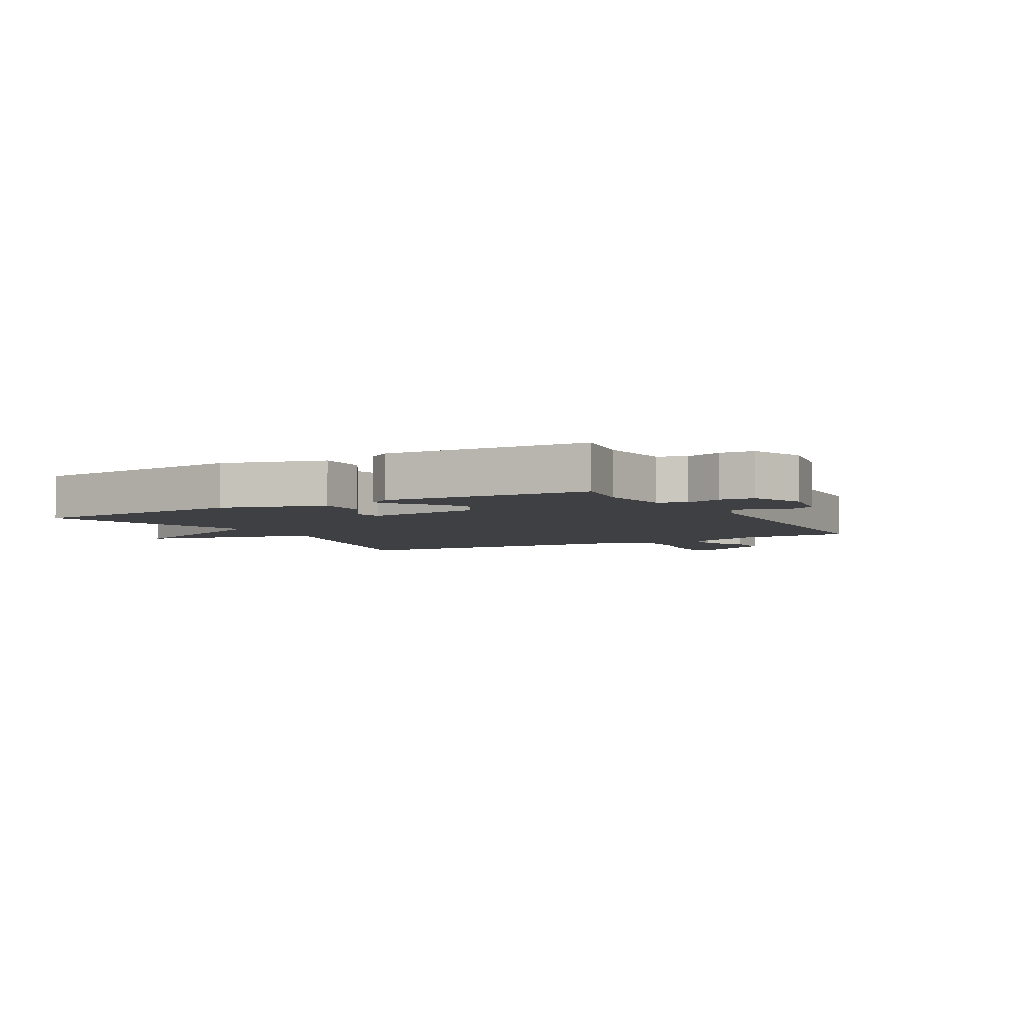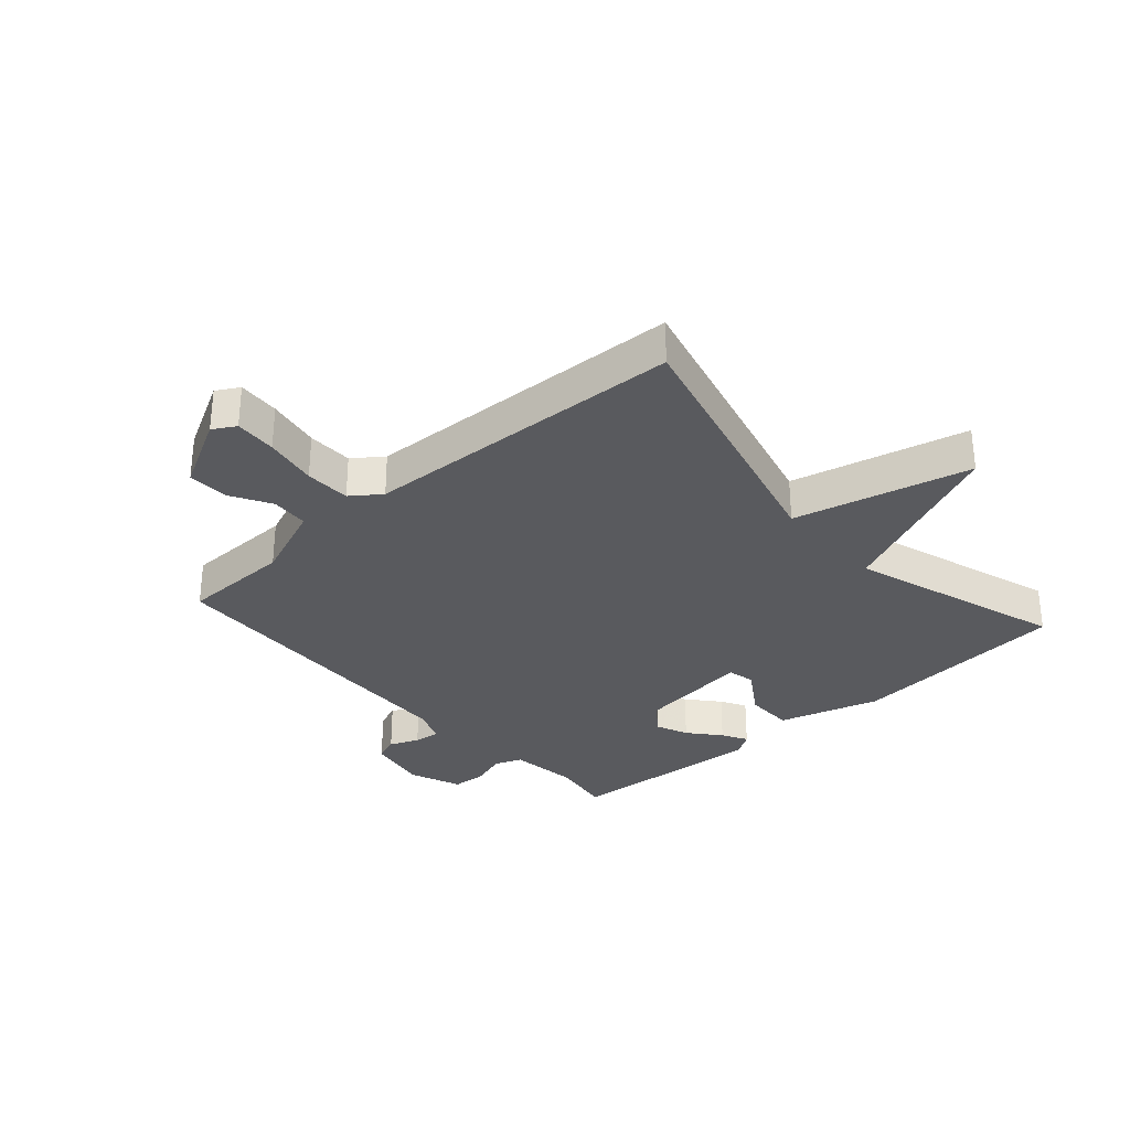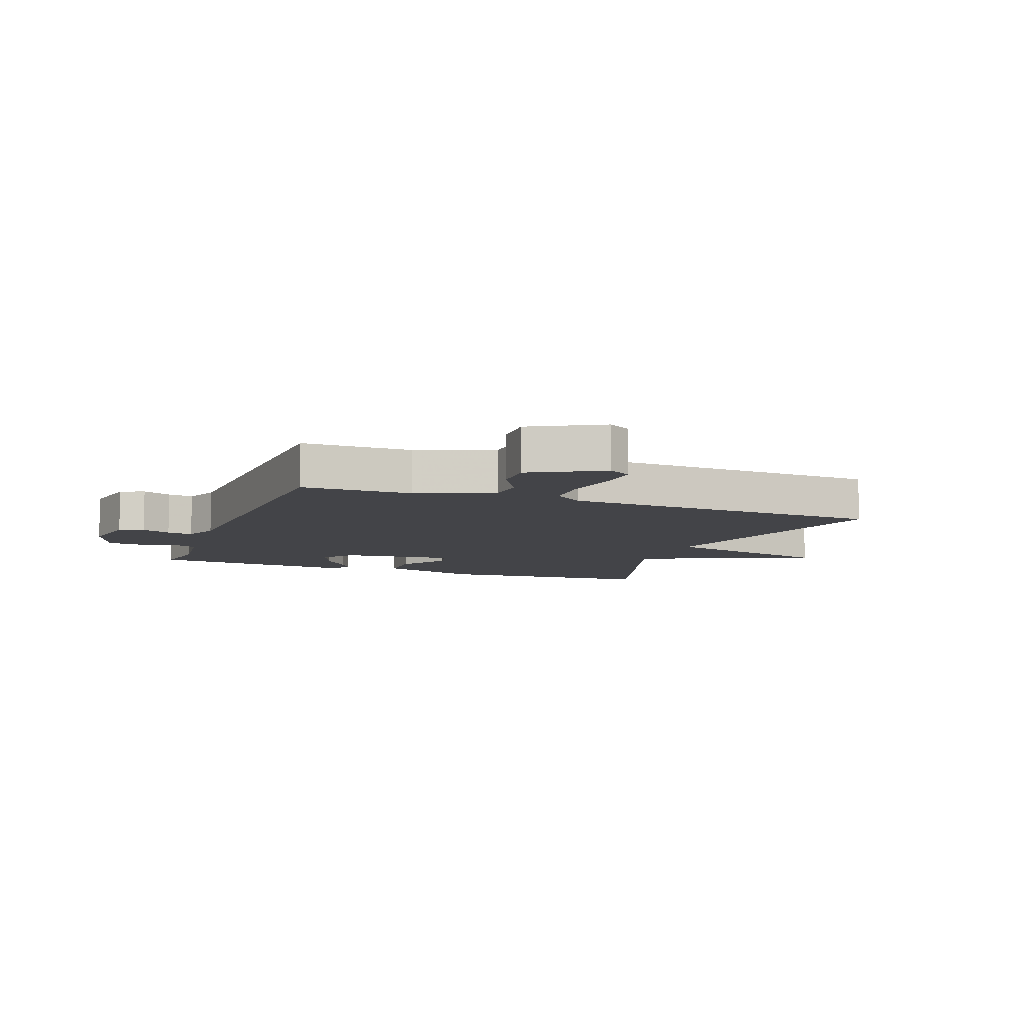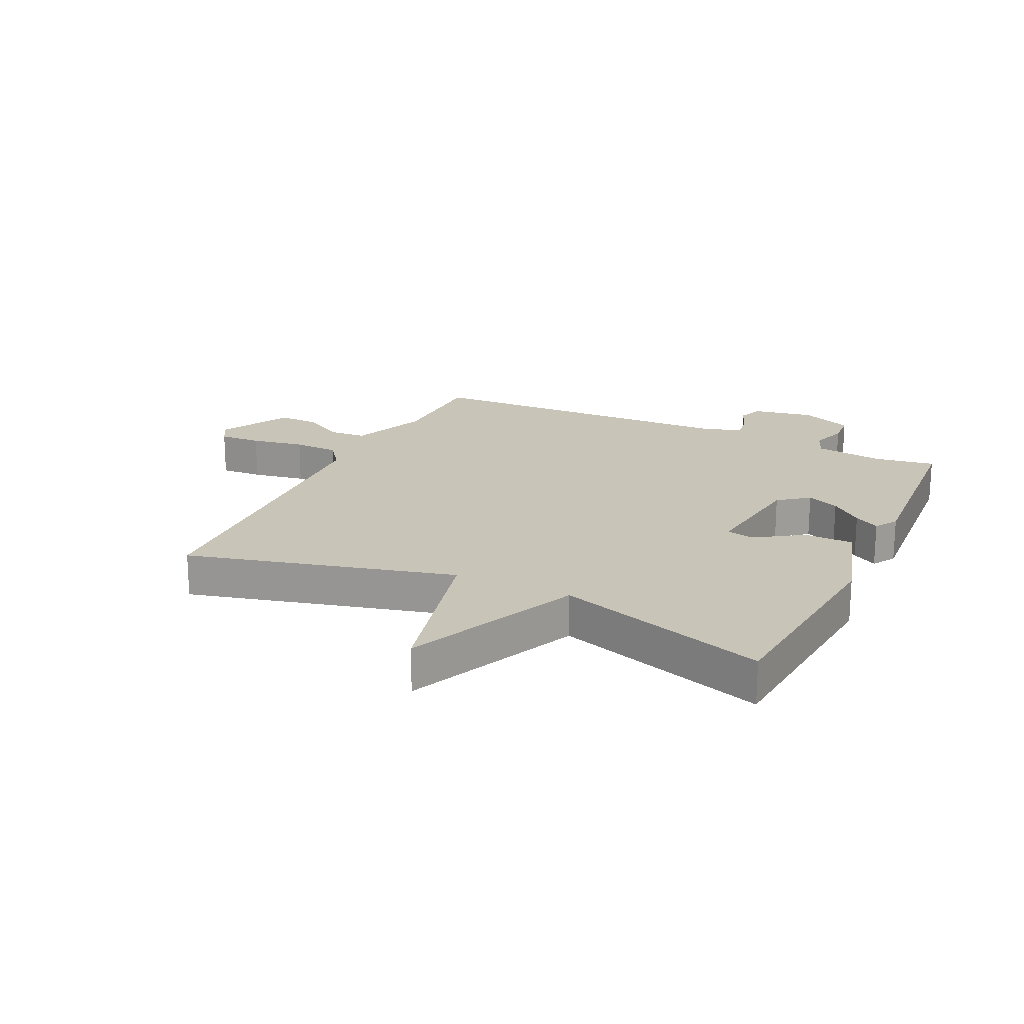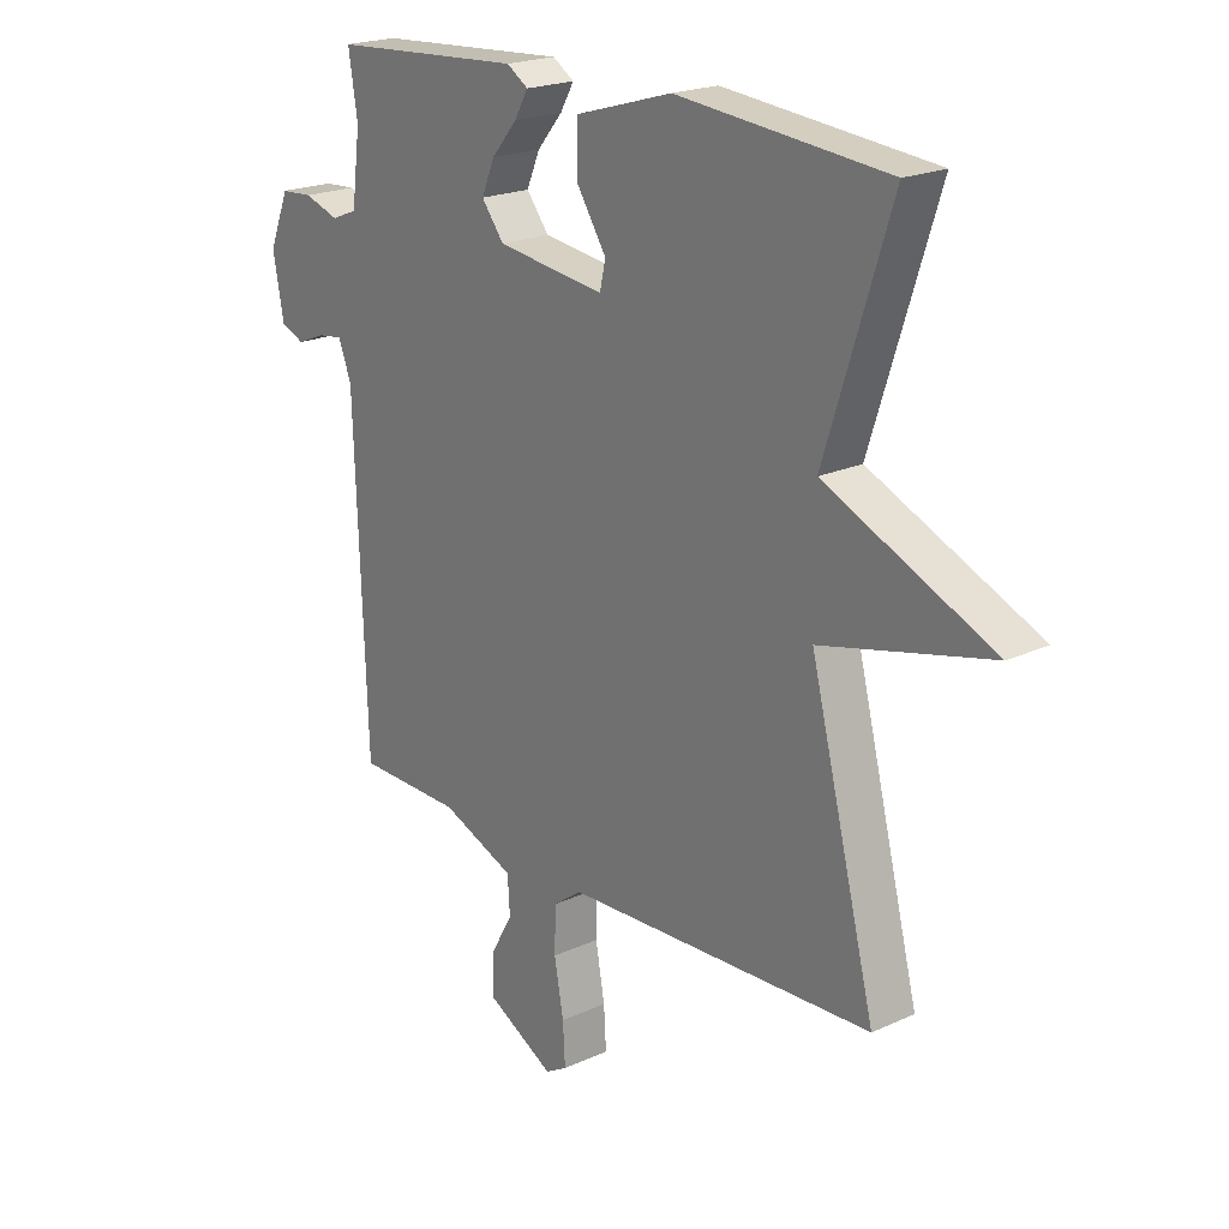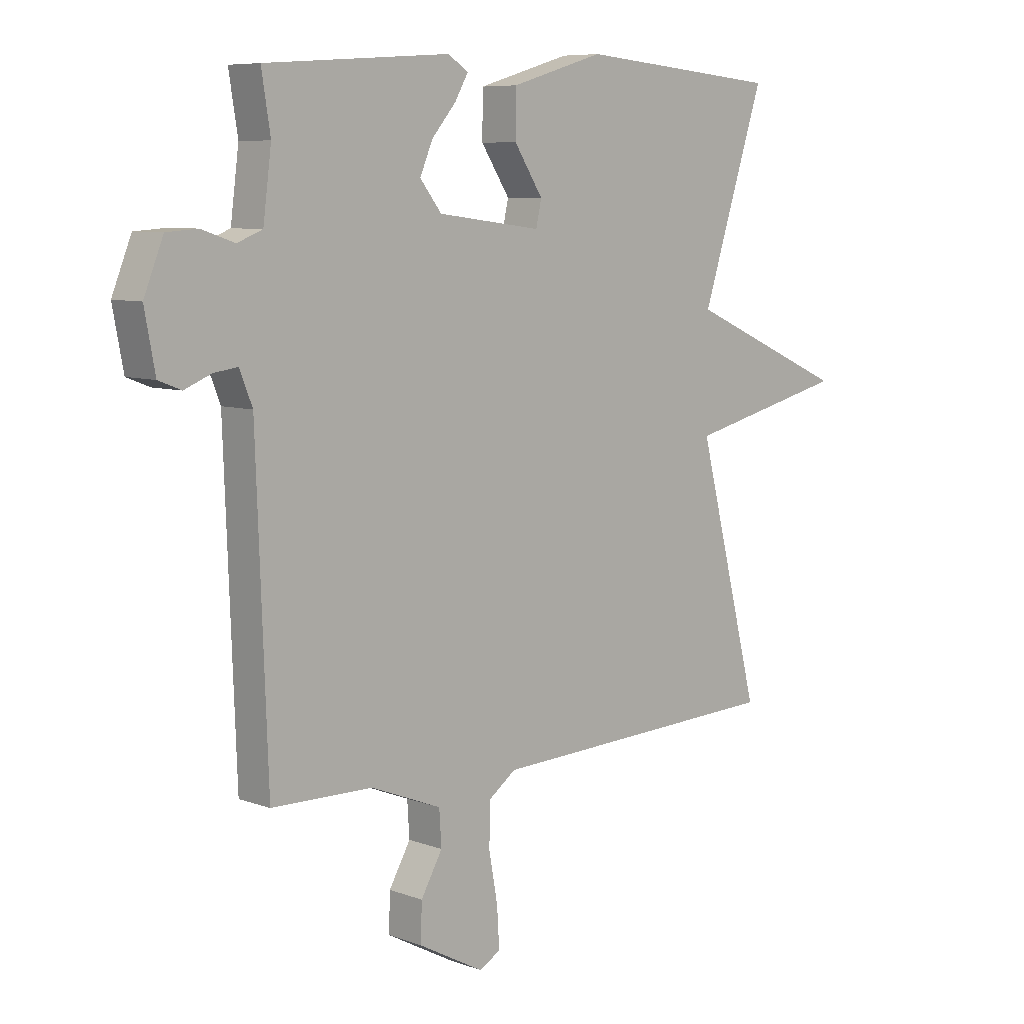
<metadata>
{"format":"obj","ext":"obj","renderer":"f3d","projection":"perspective","resolution":1024,"background":"white","views":[{"elev":-4.6,"azim":29.4,"up":"+Y"},{"elev":-31.4,"azim":-138.4,"up":"+Y"},{"elev":-8.3,"azim":159.2,"up":"+Y"},{"elev":20.1,"azim":-64.6,"up":"+Y"},{"elev":20.9,"azim":-129.5,"up":"+Z"},{"elev":7.6,"azim":136.0,"up":"+Z"}]}
</metadata>
<code>
v 0.5 0.07 -0.5
v 0.317 0.07 -0.503
v 0.189 0.07 -0.554
v 0.185 0.07 -0.617
v 0.224 0.07 -0.685
v 0.226 0.07 -0.753
v 0.107 0.07 -0.817
v 0.069 0.07 -0.795
v 0.073 0.07 -0.725
v 0.089 0.07 -0.636
v 0.087 0.07 -0.56
v 0.038 0.07 -0.524
v -0.5 0.07 -0.5
v -0.386 0.07 -0.054
v -0.678 0.07 0.017
v -0.386 0.07 0.146
v -0.5 0.07 0.5
v -0.134 0.07 0.533
v 0.034 0.07 0.483
v 0.035 0.07 0.402
v -0.017 0.07 0.322
v -0.007 0.07 0.277
v 0.181 0.07 0.301
v 0.22 0.07 0.351
v 0.197 0.07 0.405
v 0.153 0.07 0.457
v 0.129 0.07 0.499
v 0.166 0.07 0.523
v 0.5 0.07 0.5
v 0.484 0.07 0.4
v 0.499 0.07 0.284
v 0.544 0.07 0.266
v 0.604 0.07 0.286
v 0.66 0.07 0.282
v 0.695 0.07 0.195
v 0.676 0.07 0.094
v 0.635 0.07 0.078
v 0.586 0.07 0.098
v 0.543 0.07 0.104
v 0.52 0.07 0.046
v 0.5 0 -0.5
v 0.317 0 -0.503
v 0.189 0 -0.554
v 0.185 0 -0.617
v 0.224 0 -0.685
v 0.226 0 -0.753
v 0.107 0 -0.817
v 0.069 0 -0.795
v 0.073 0 -0.725
v 0.089 0 -0.636
v 0.087 0 -0.56
v 0.038 0 -0.524
v -0.5 0 -0.5
v -0.386 0 -0.054
v -0.678 0 0.017
v -0.386 0 0.146
v -0.5 0 0.5
v -0.134 0 0.533
v 0.034 0 0.483
v 0.035 0 0.402
v -0.017 0 0.322
v -0.007 0 0.277
v 0.181 0 0.301
v 0.22 0 0.351
v 0.197 0 0.405
v 0.153 0 0.457
v 0.129 0 0.499
v 0.166 0 0.523
v 0.5 0 0.5
v 0.484 0 0.4
v 0.499 0 0.284
v 0.544 0 0.266
v 0.604 0 0.286
v 0.66 0 0.282
v 0.695 0 0.195
v 0.676 0 0.094
v 0.635 0 0.078
v 0.586 0 0.098
v 0.543 0 0.104
v 0.52 0 0.046
f 36 37 38
f 35 36 38
f 34 35 38
f 33 34 38
f 32 33 38
f 31 32 38 39
f 28 29 30
f 27 28 30
f 26 27 30
f 25 26 30
f 24 25 30 31
f 31 39 40
f 24 31 40
f 23 24 40
f 19 20 21
f 18 19 21
f 17 18 21
f 16 17 21
f 16 21 22
f 22 23 40
f 16 22 40
f 15 16 40
f 14 15 40
f 8 9 10
f 7 8 10
f 6 7 10
f 5 6 10
f 4 5 10
f 3 4 10 11
f 2 3 11 12
f 40 1 2
f 13 14 40
f 12 13 40
f 2 12 40
f 78 77 76
f 78 76 75
f 78 75 74
f 78 74 73
f 78 73 72
f 79 78 72 71
f 70 69 68
f 70 68 67
f 70 67 66
f 70 66 65
f 71 70 65 64
f 80 79 71
f 80 71 64
f 80 64 63
f 61 60 59
f 61 59 58
f 61 58 57
f 61 57 56
f 62 61 56
f 80 63 62
f 80 62 56
f 80 56 55
f 80 55 54
f 50 49 48
f 50 48 47
f 50 47 46
f 50 46 45
f 50 45 44
f 51 50 44 43
f 52 51 43 42
f 42 41 80
f 80 54 53
f 80 53 52
f 80 52 42
f 1 41 42 2
f 2 42 43 3
f 3 43 44 4
f 4 44 45 5
f 5 45 46 6
f 6 46 47 7
f 7 47 48 8
f 8 48 49 9
f 9 49 50 10
f 10 50 51 11
f 11 51 52 12
f 12 52 53 13
f 13 53 54 14
f 14 54 55 15
f 15 55 56 16
f 16 56 57 17
f 17 57 58 18
f 18 58 59 19
f 19 59 60 20
f 20 60 61 21
f 21 61 62 22
f 22 62 63 23
f 23 63 64 24
f 24 64 65 25
f 25 65 66 26
f 26 66 67 27
f 27 67 68 28
f 28 68 69 29
f 29 69 70 30
f 30 70 71 31
f 31 71 72 32
f 32 72 73 33
f 33 73 74 34
f 34 74 75 35
f 35 75 76 36
f 36 76 77 37
f 37 77 78 38
f 38 78 79 39
f 39 79 80 40
f 40 80 41 1

</code>
